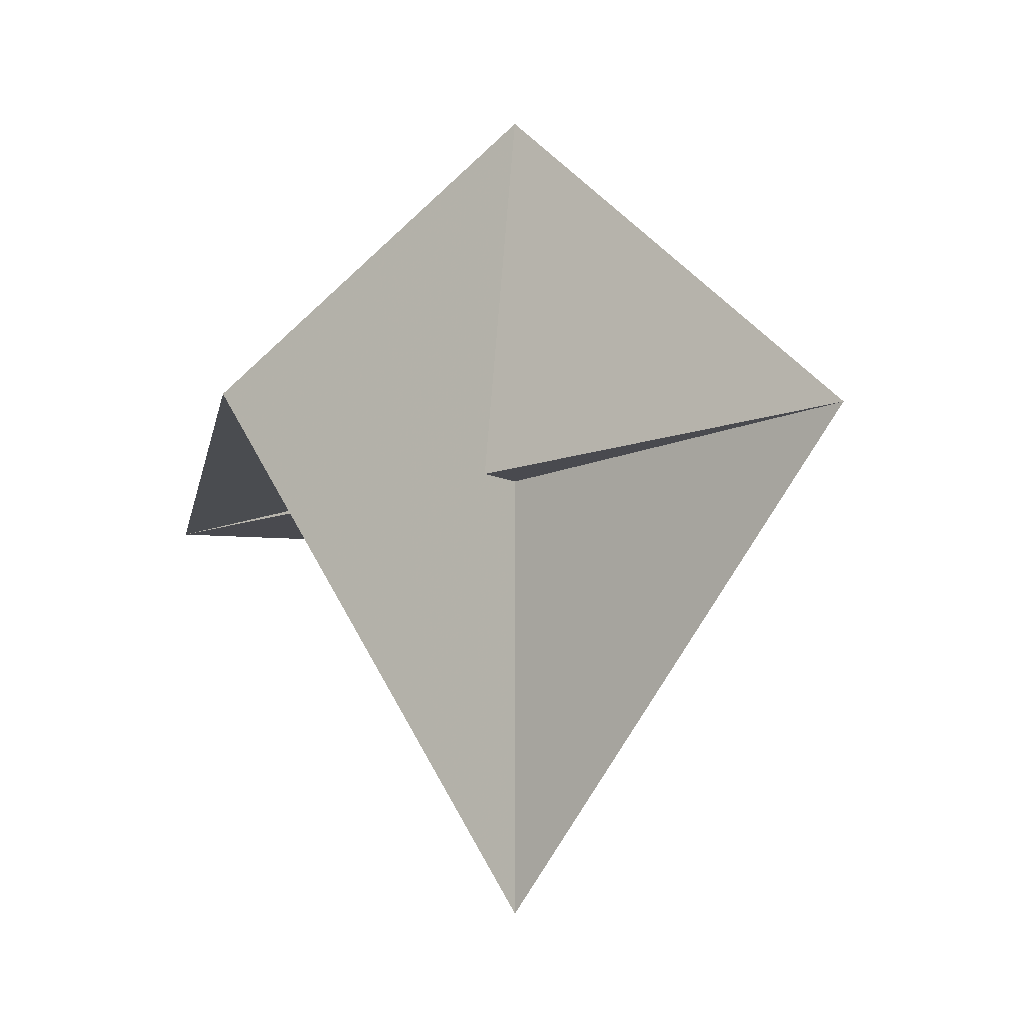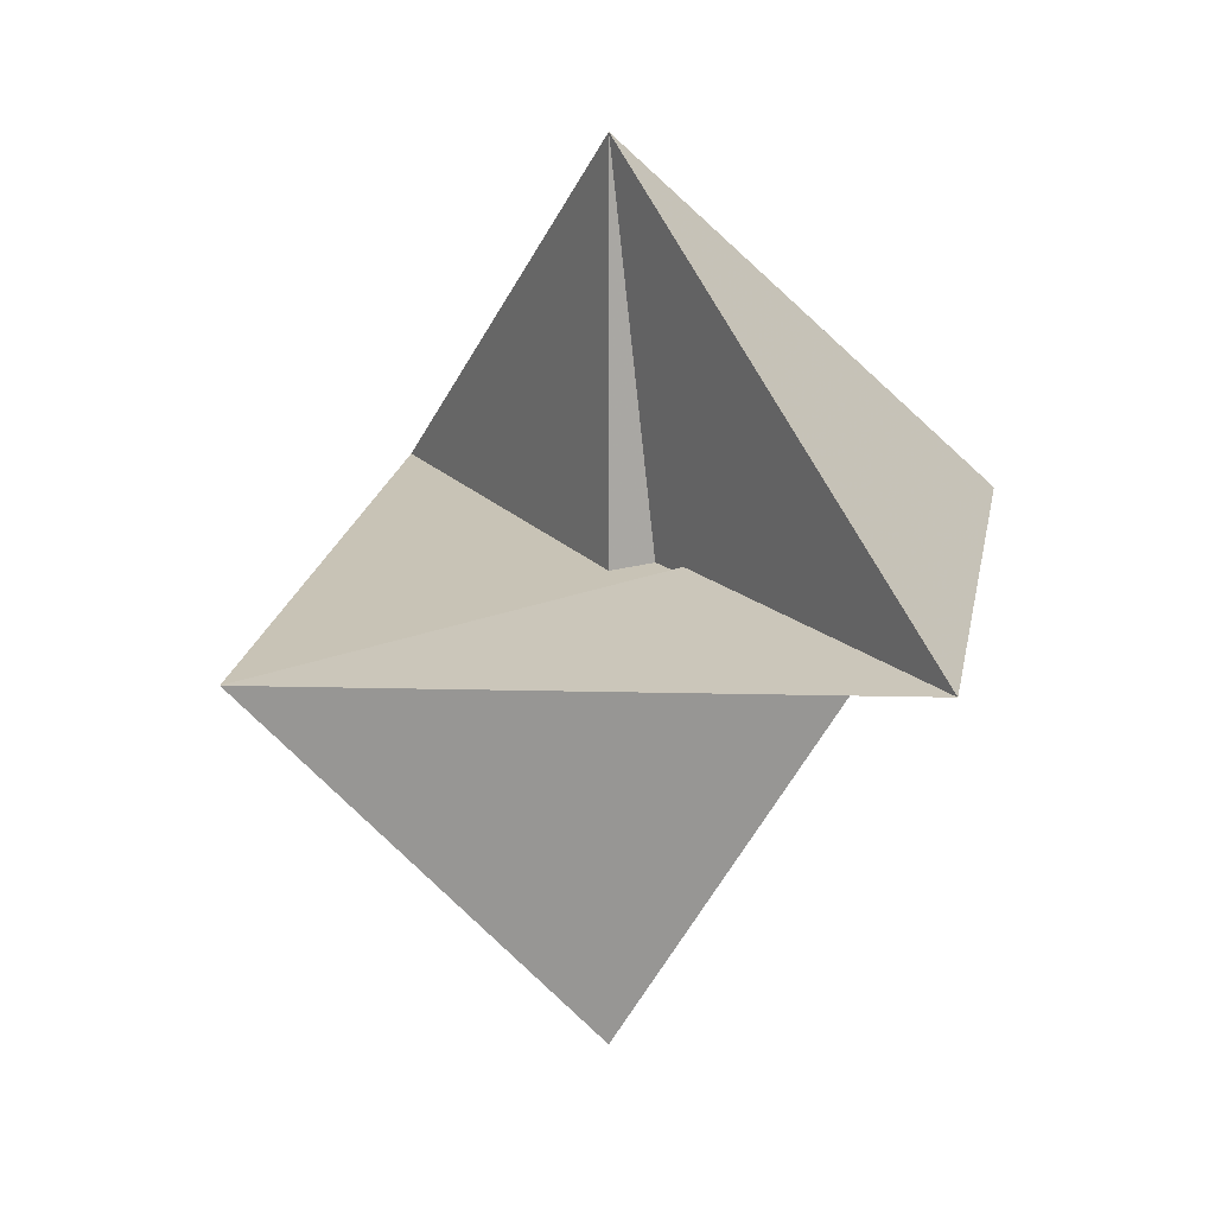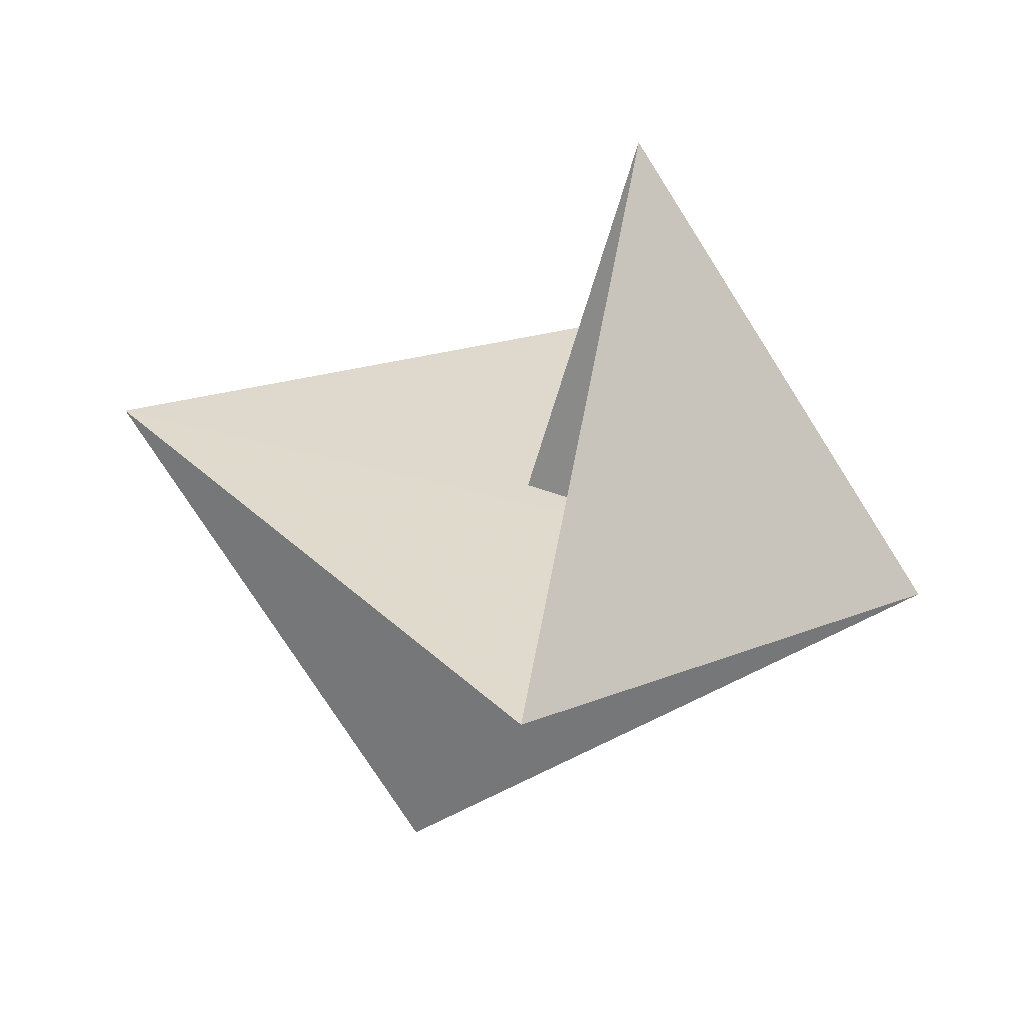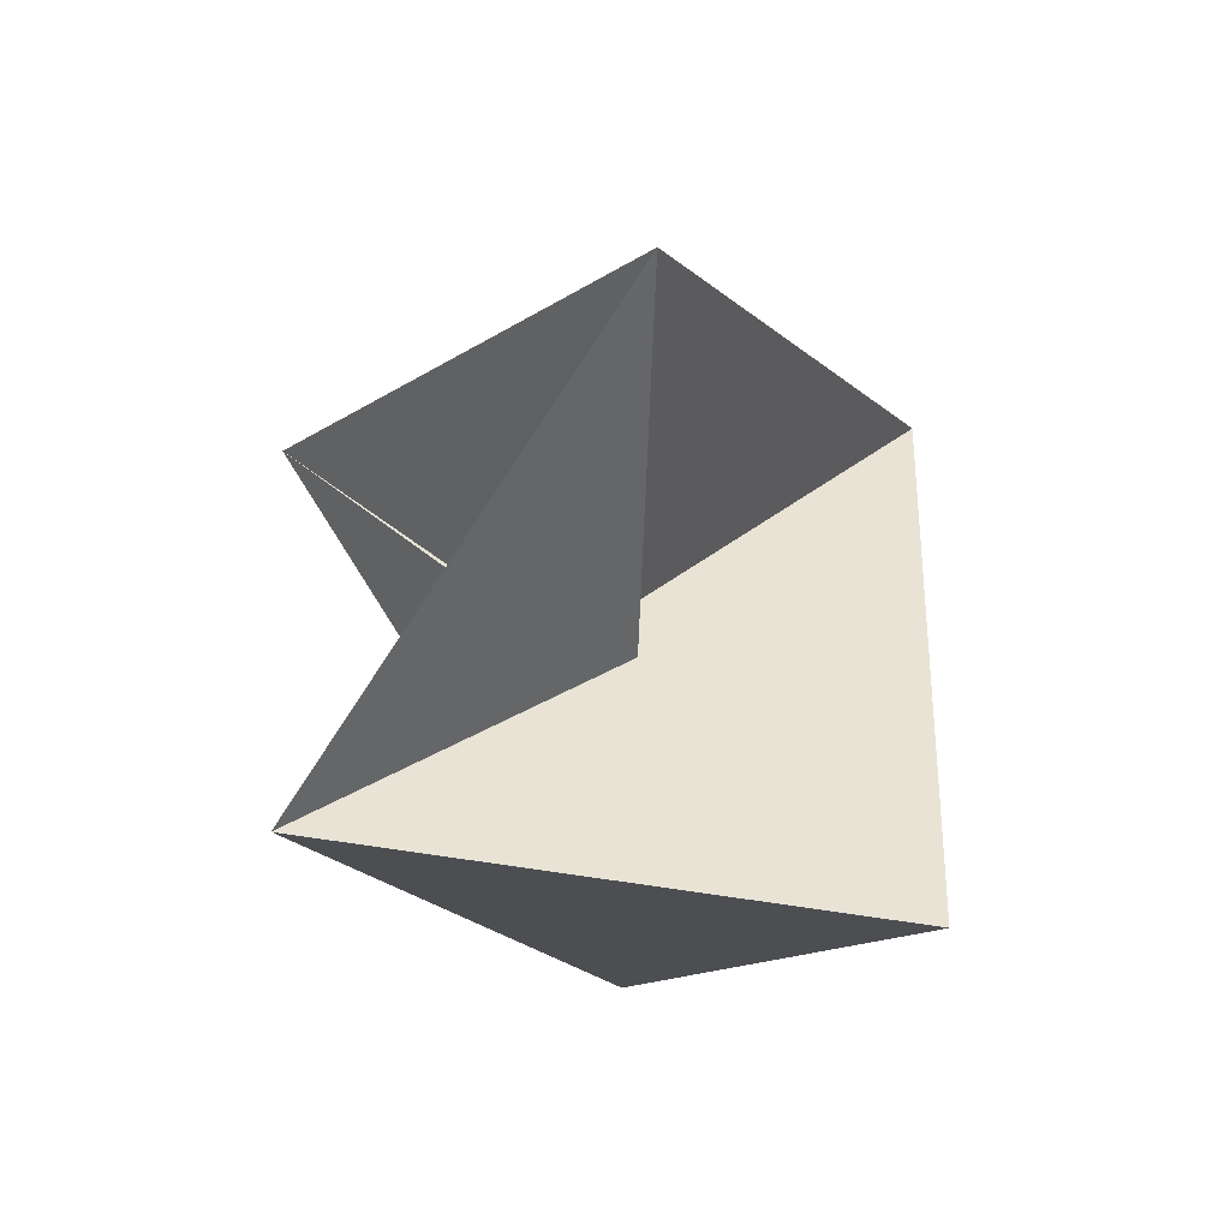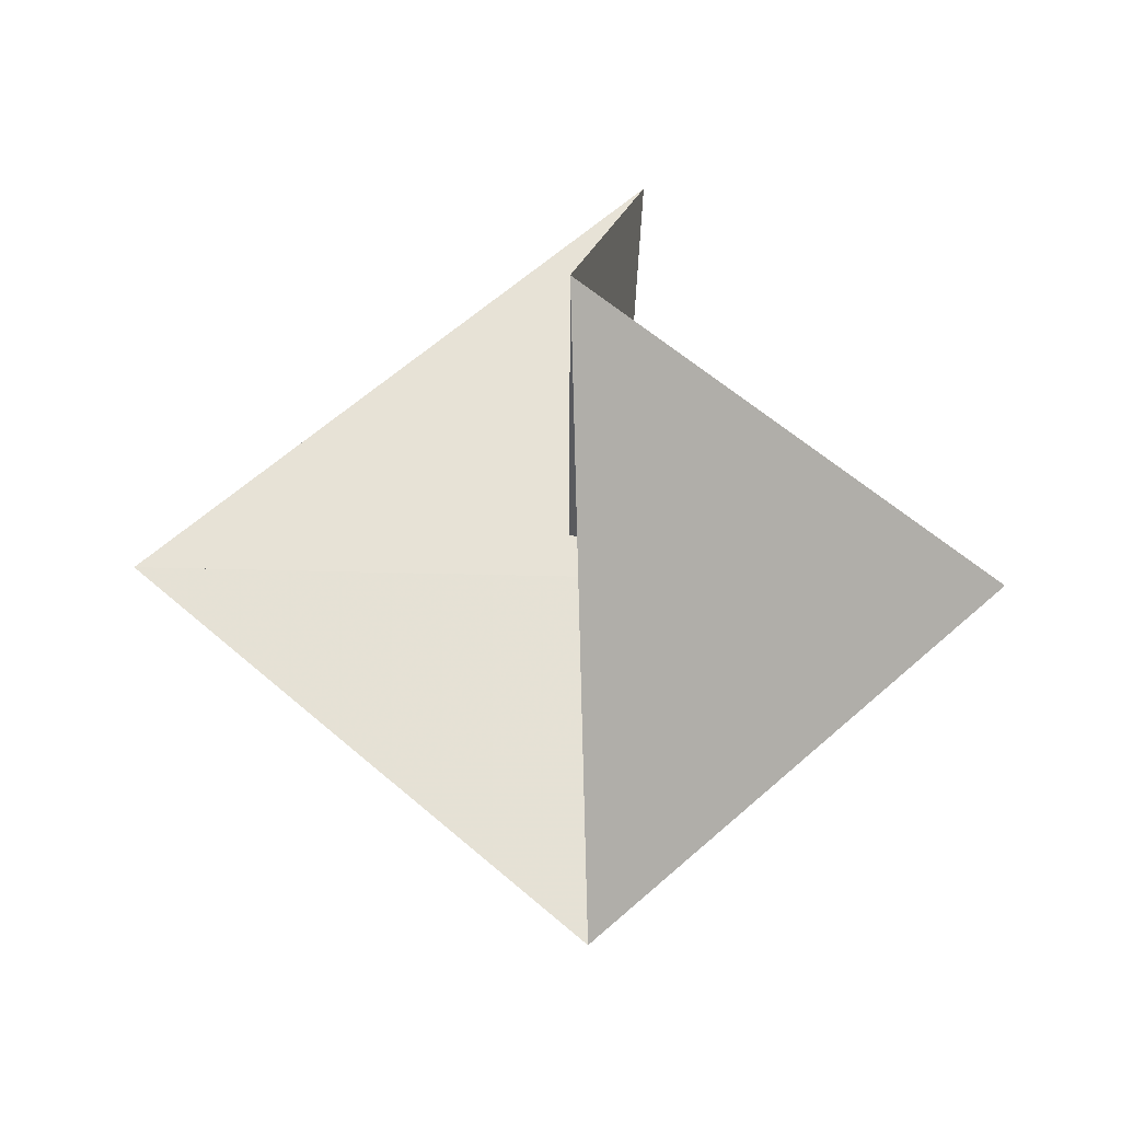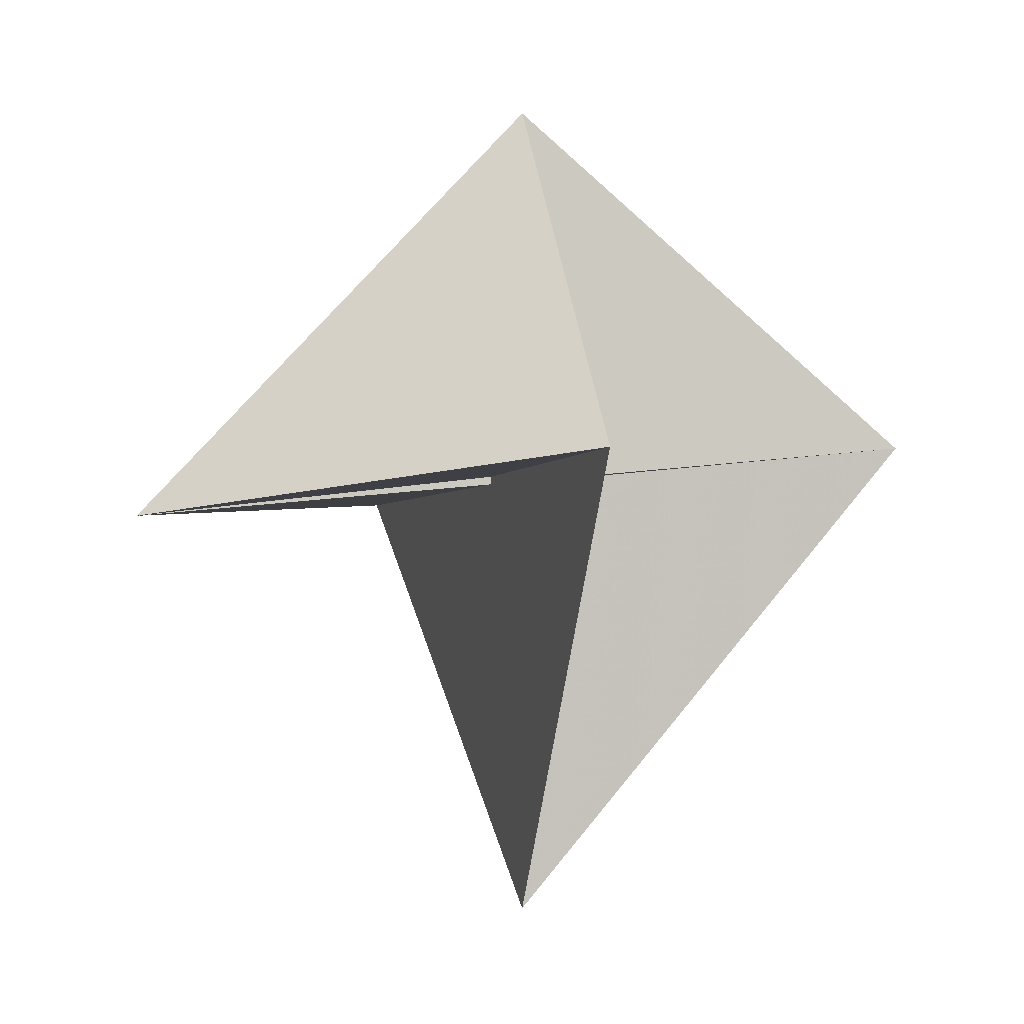
<metadata>
{"format":"obj","ext":"obj","renderer":"f3d","projection":"perspective","resolution":1024,"background":"white","views":[{"elev":-7.9,"azim":-62.1,"up":"+Y"},{"elev":13.7,"azim":138.5,"up":"+Y"},{"elev":-62.5,"azim":164.1,"up":"+Z"},{"elev":33.0,"azim":-139.1,"up":"+Z"},{"elev":56.0,"azim":177.8,"up":"+Y"},{"elev":1.2,"azim":-114.4,"up":"+Y"}]}
</metadata>
<code>
v -0.5628 0.9089 2.449
v 0 3.046 0
v 2.546 0.5 0
v -2.442 0.9089 -0.5917
v 0 -2.046 0
v 0 0.5 -2.546
f 4 3 6
f 5 3 4
f 2 4 6
f 6 3 1
f 2 6 1
f 3 5 1
f 5 4 2
f 5 2 1

</code>
